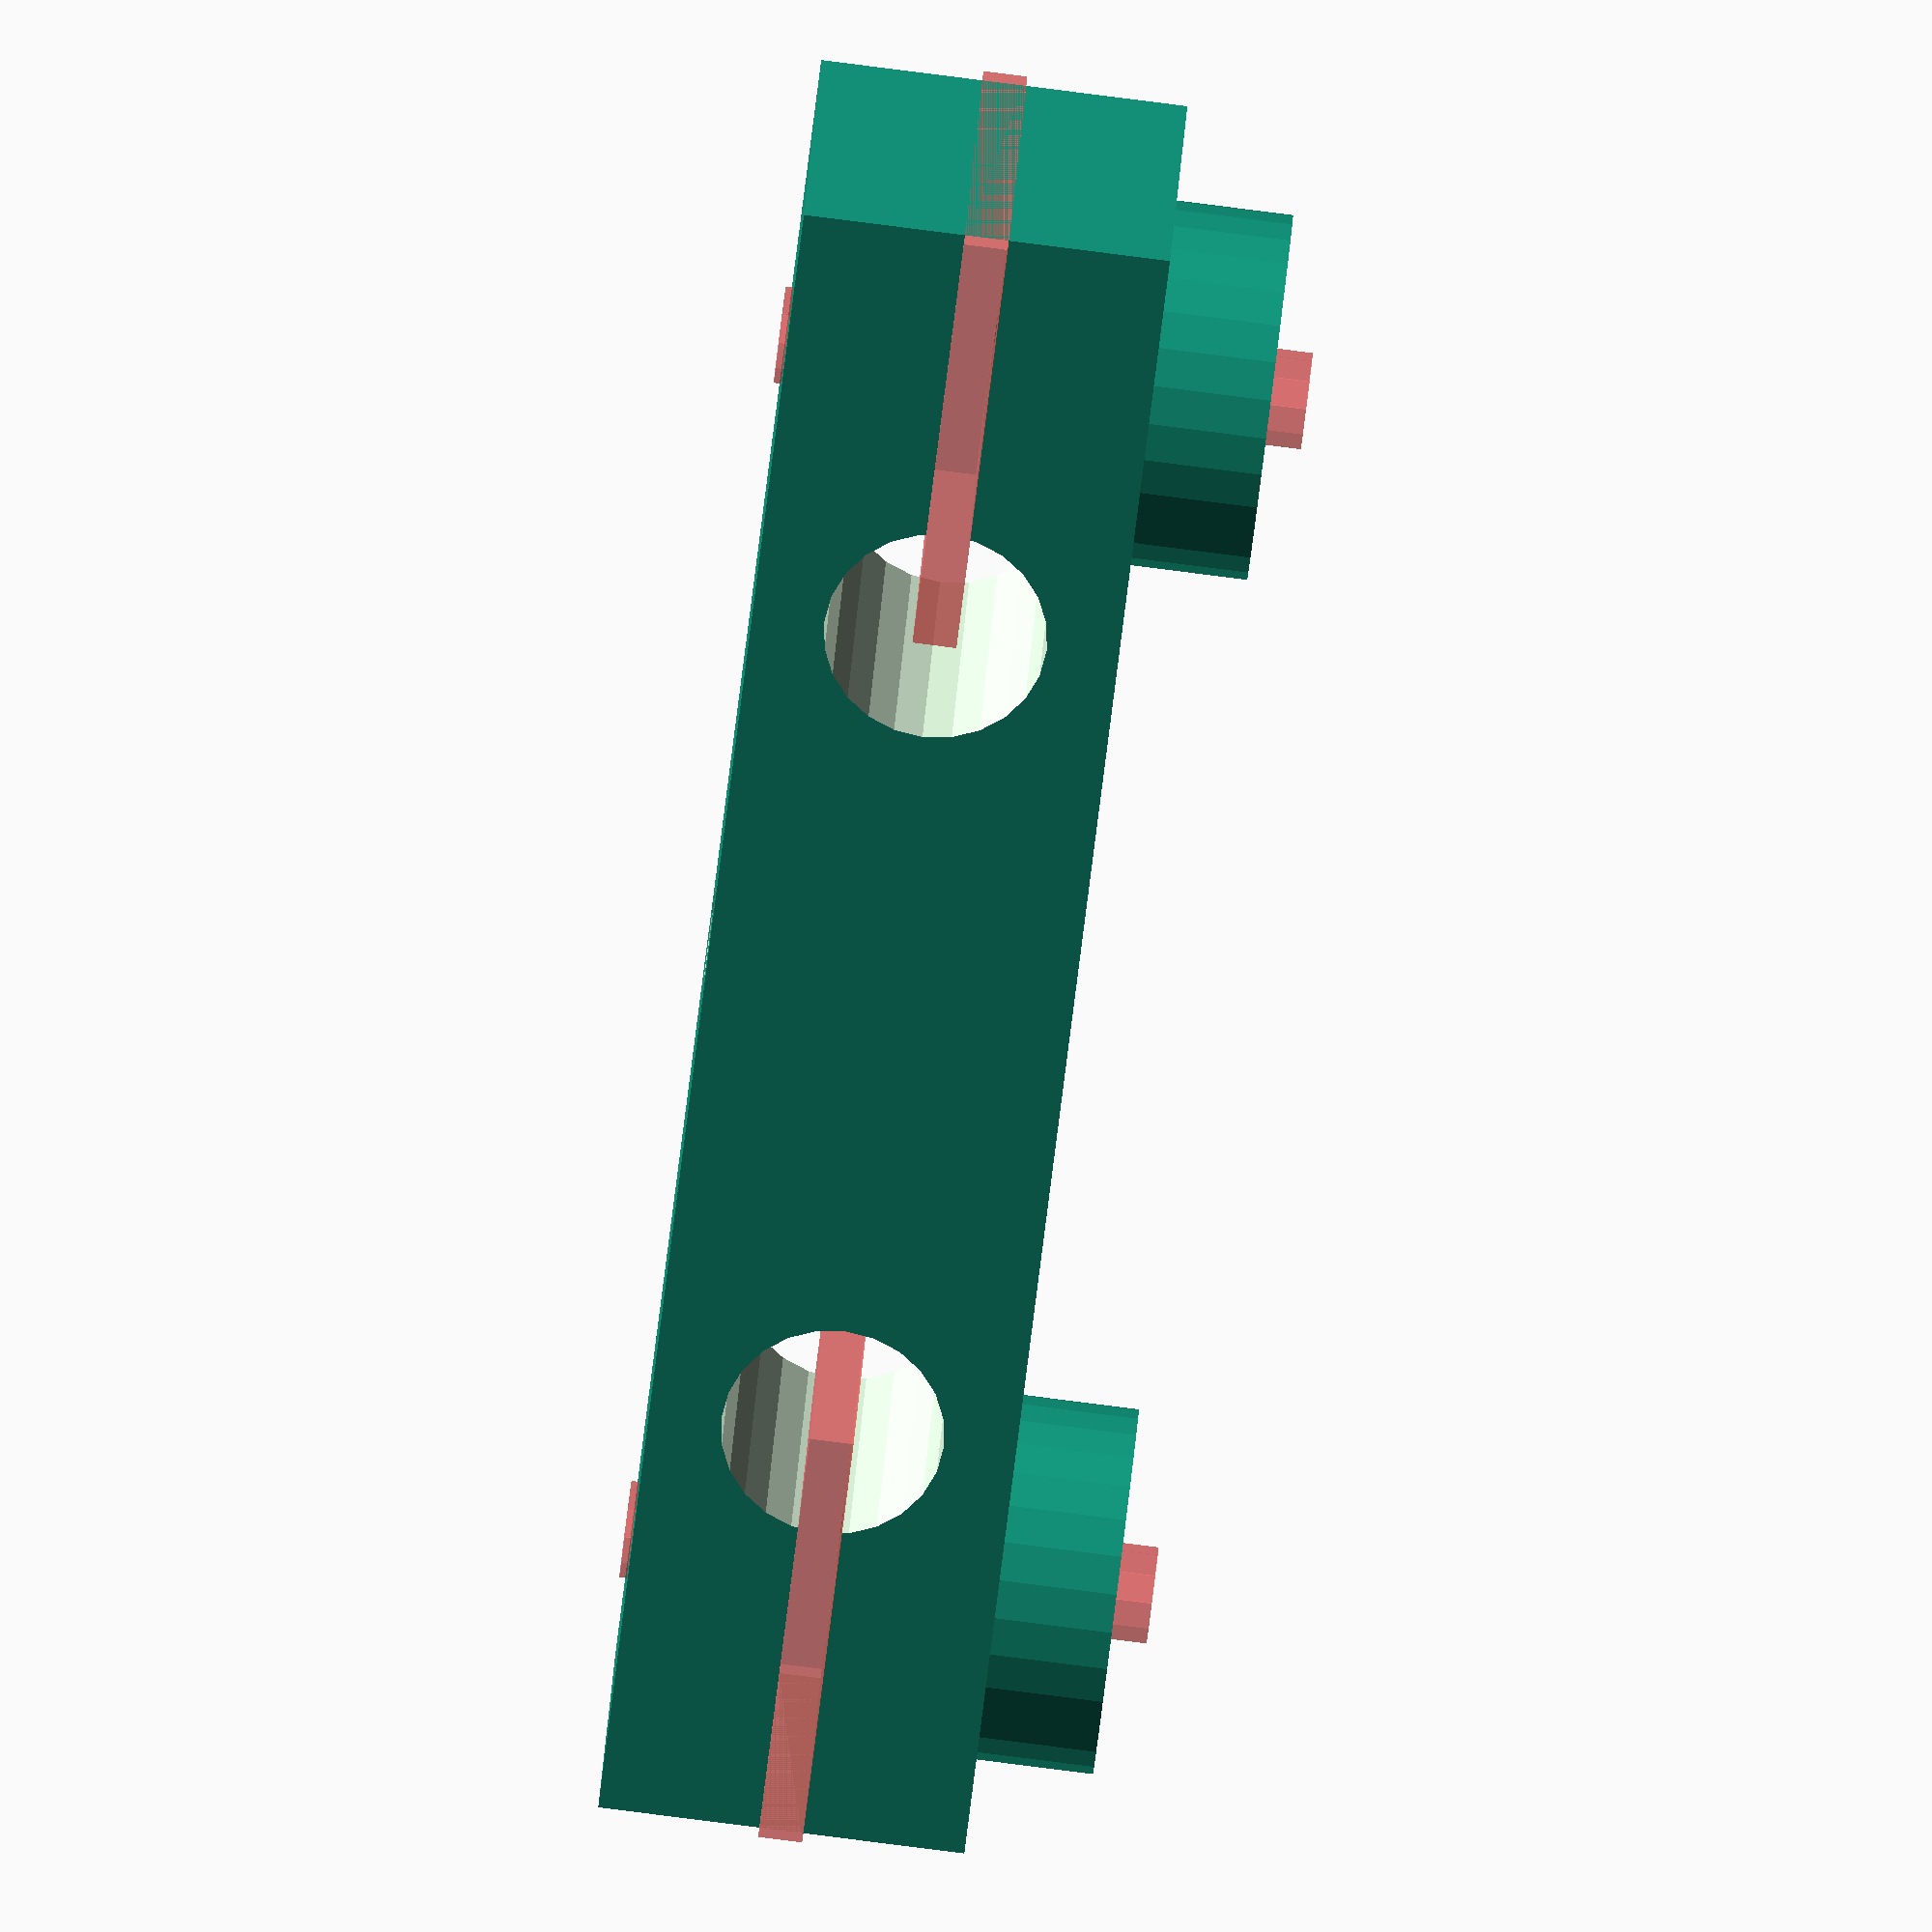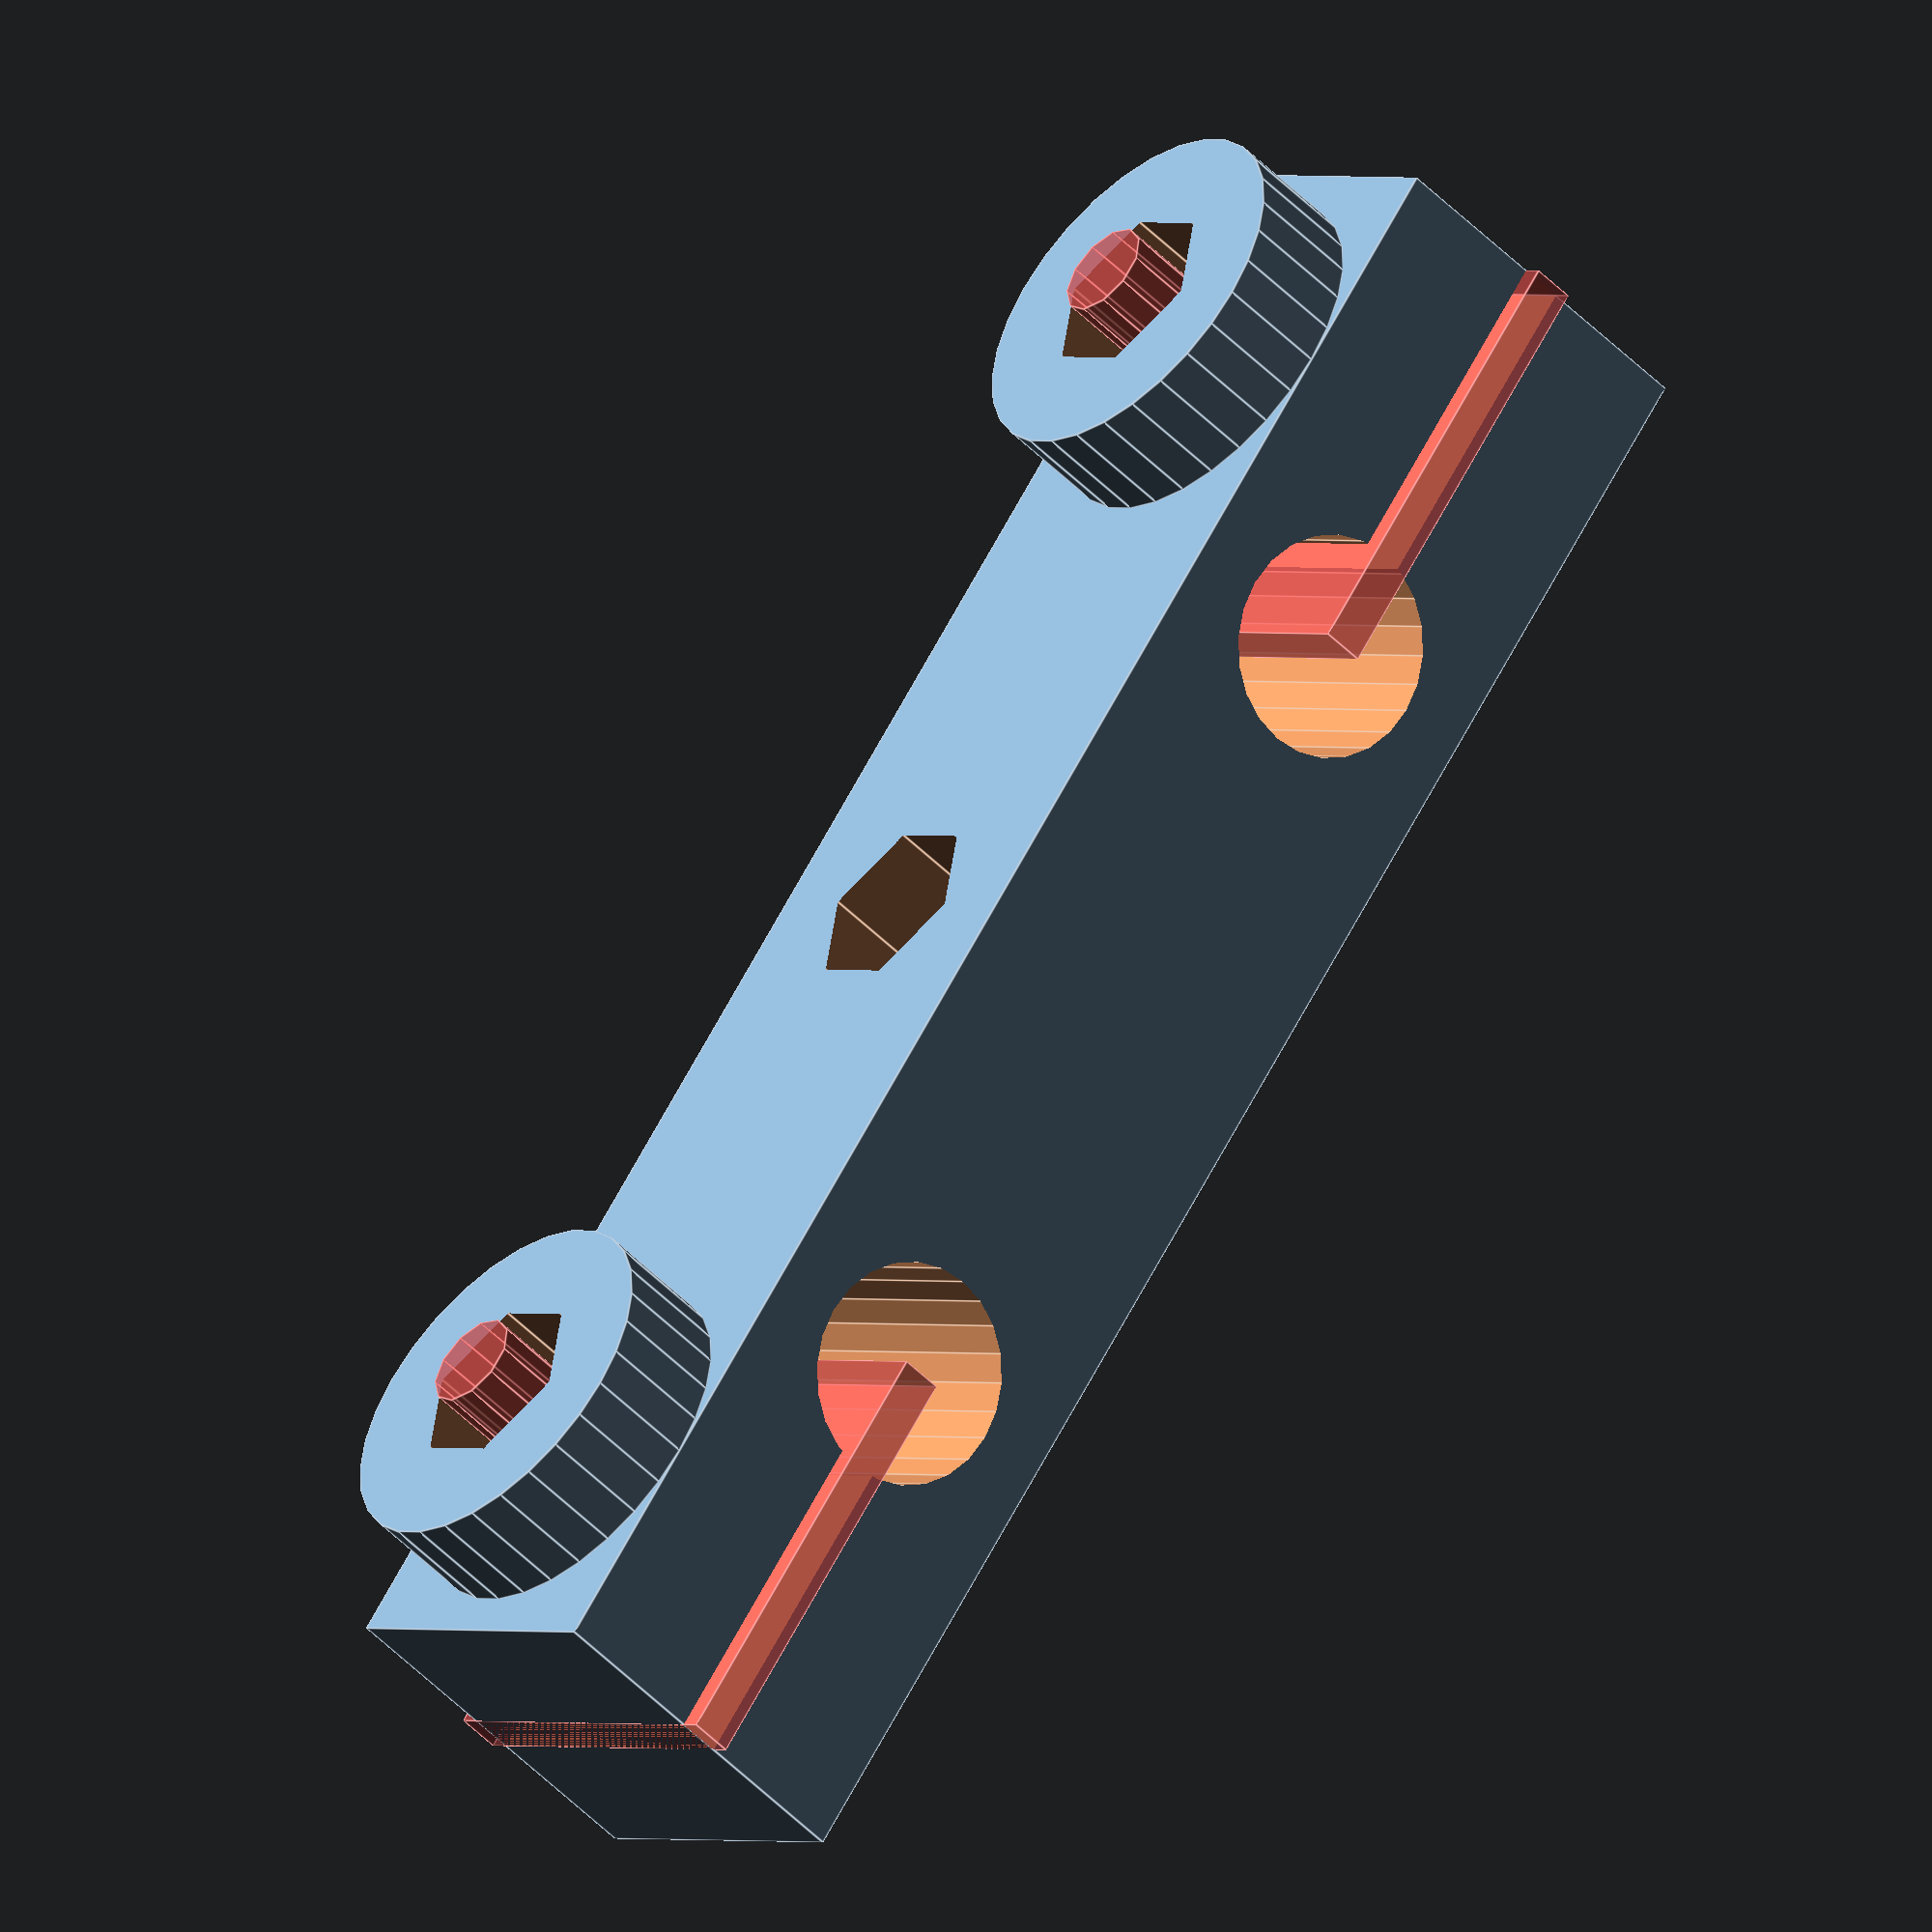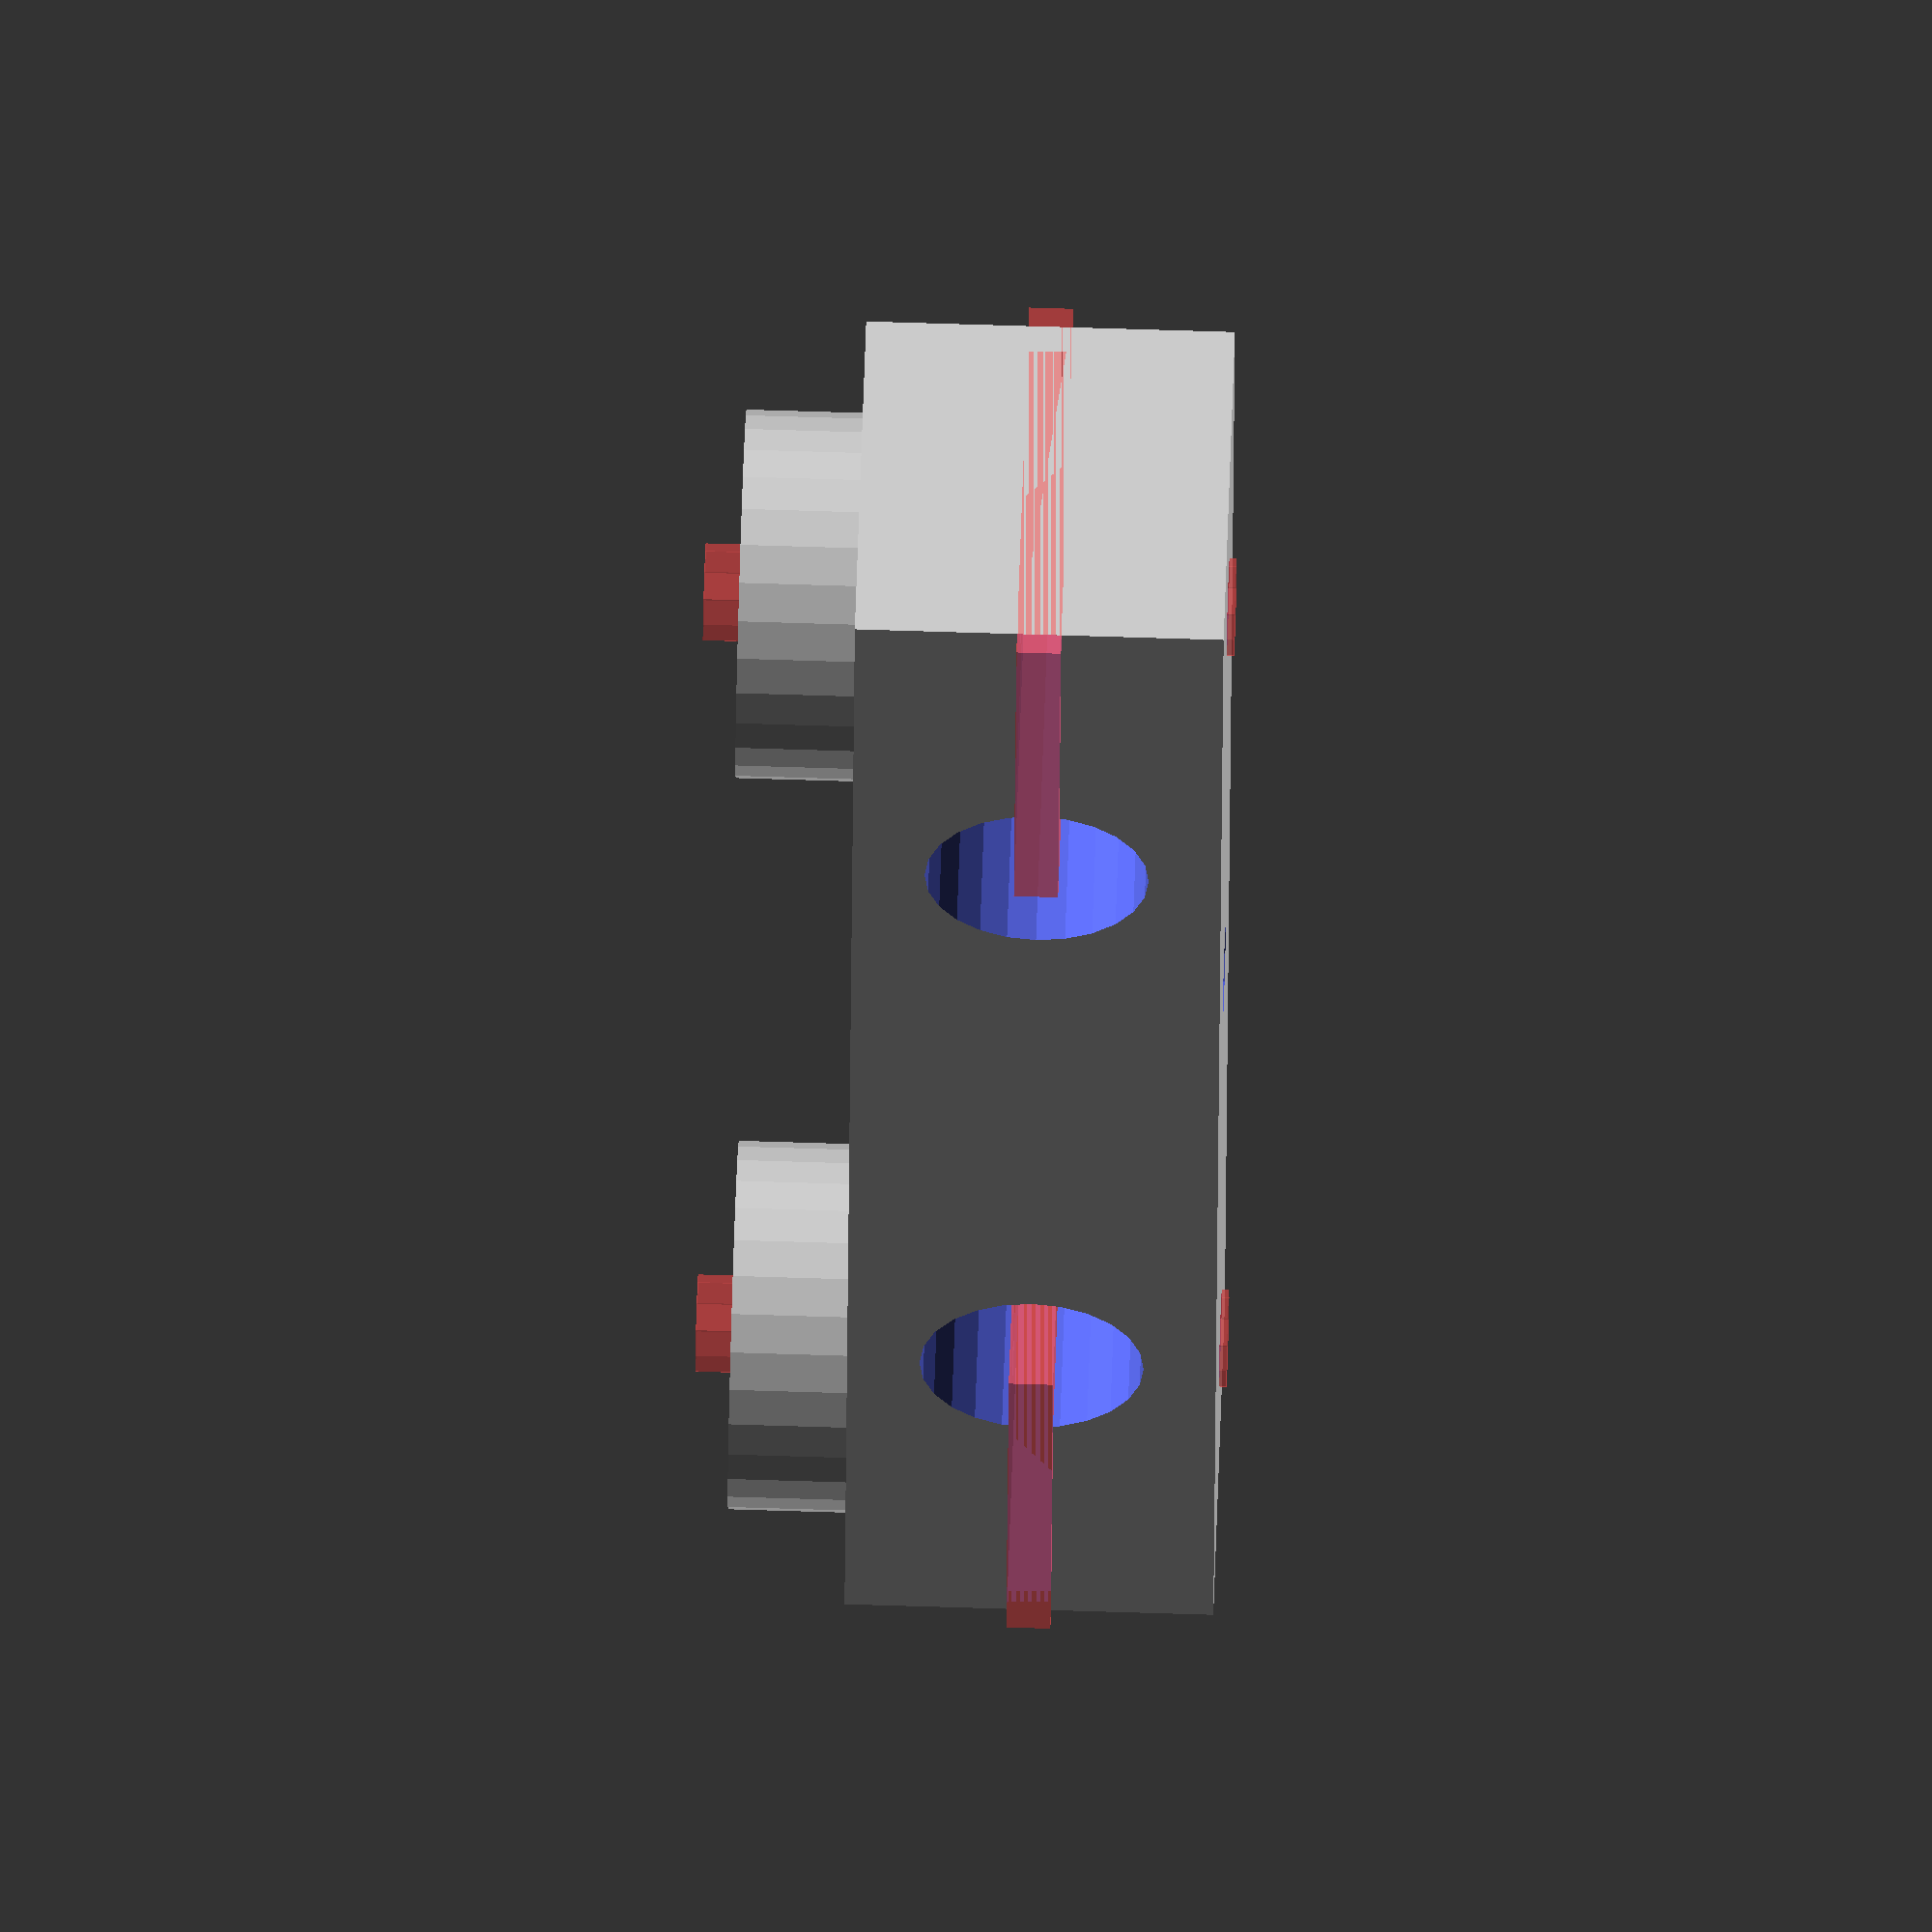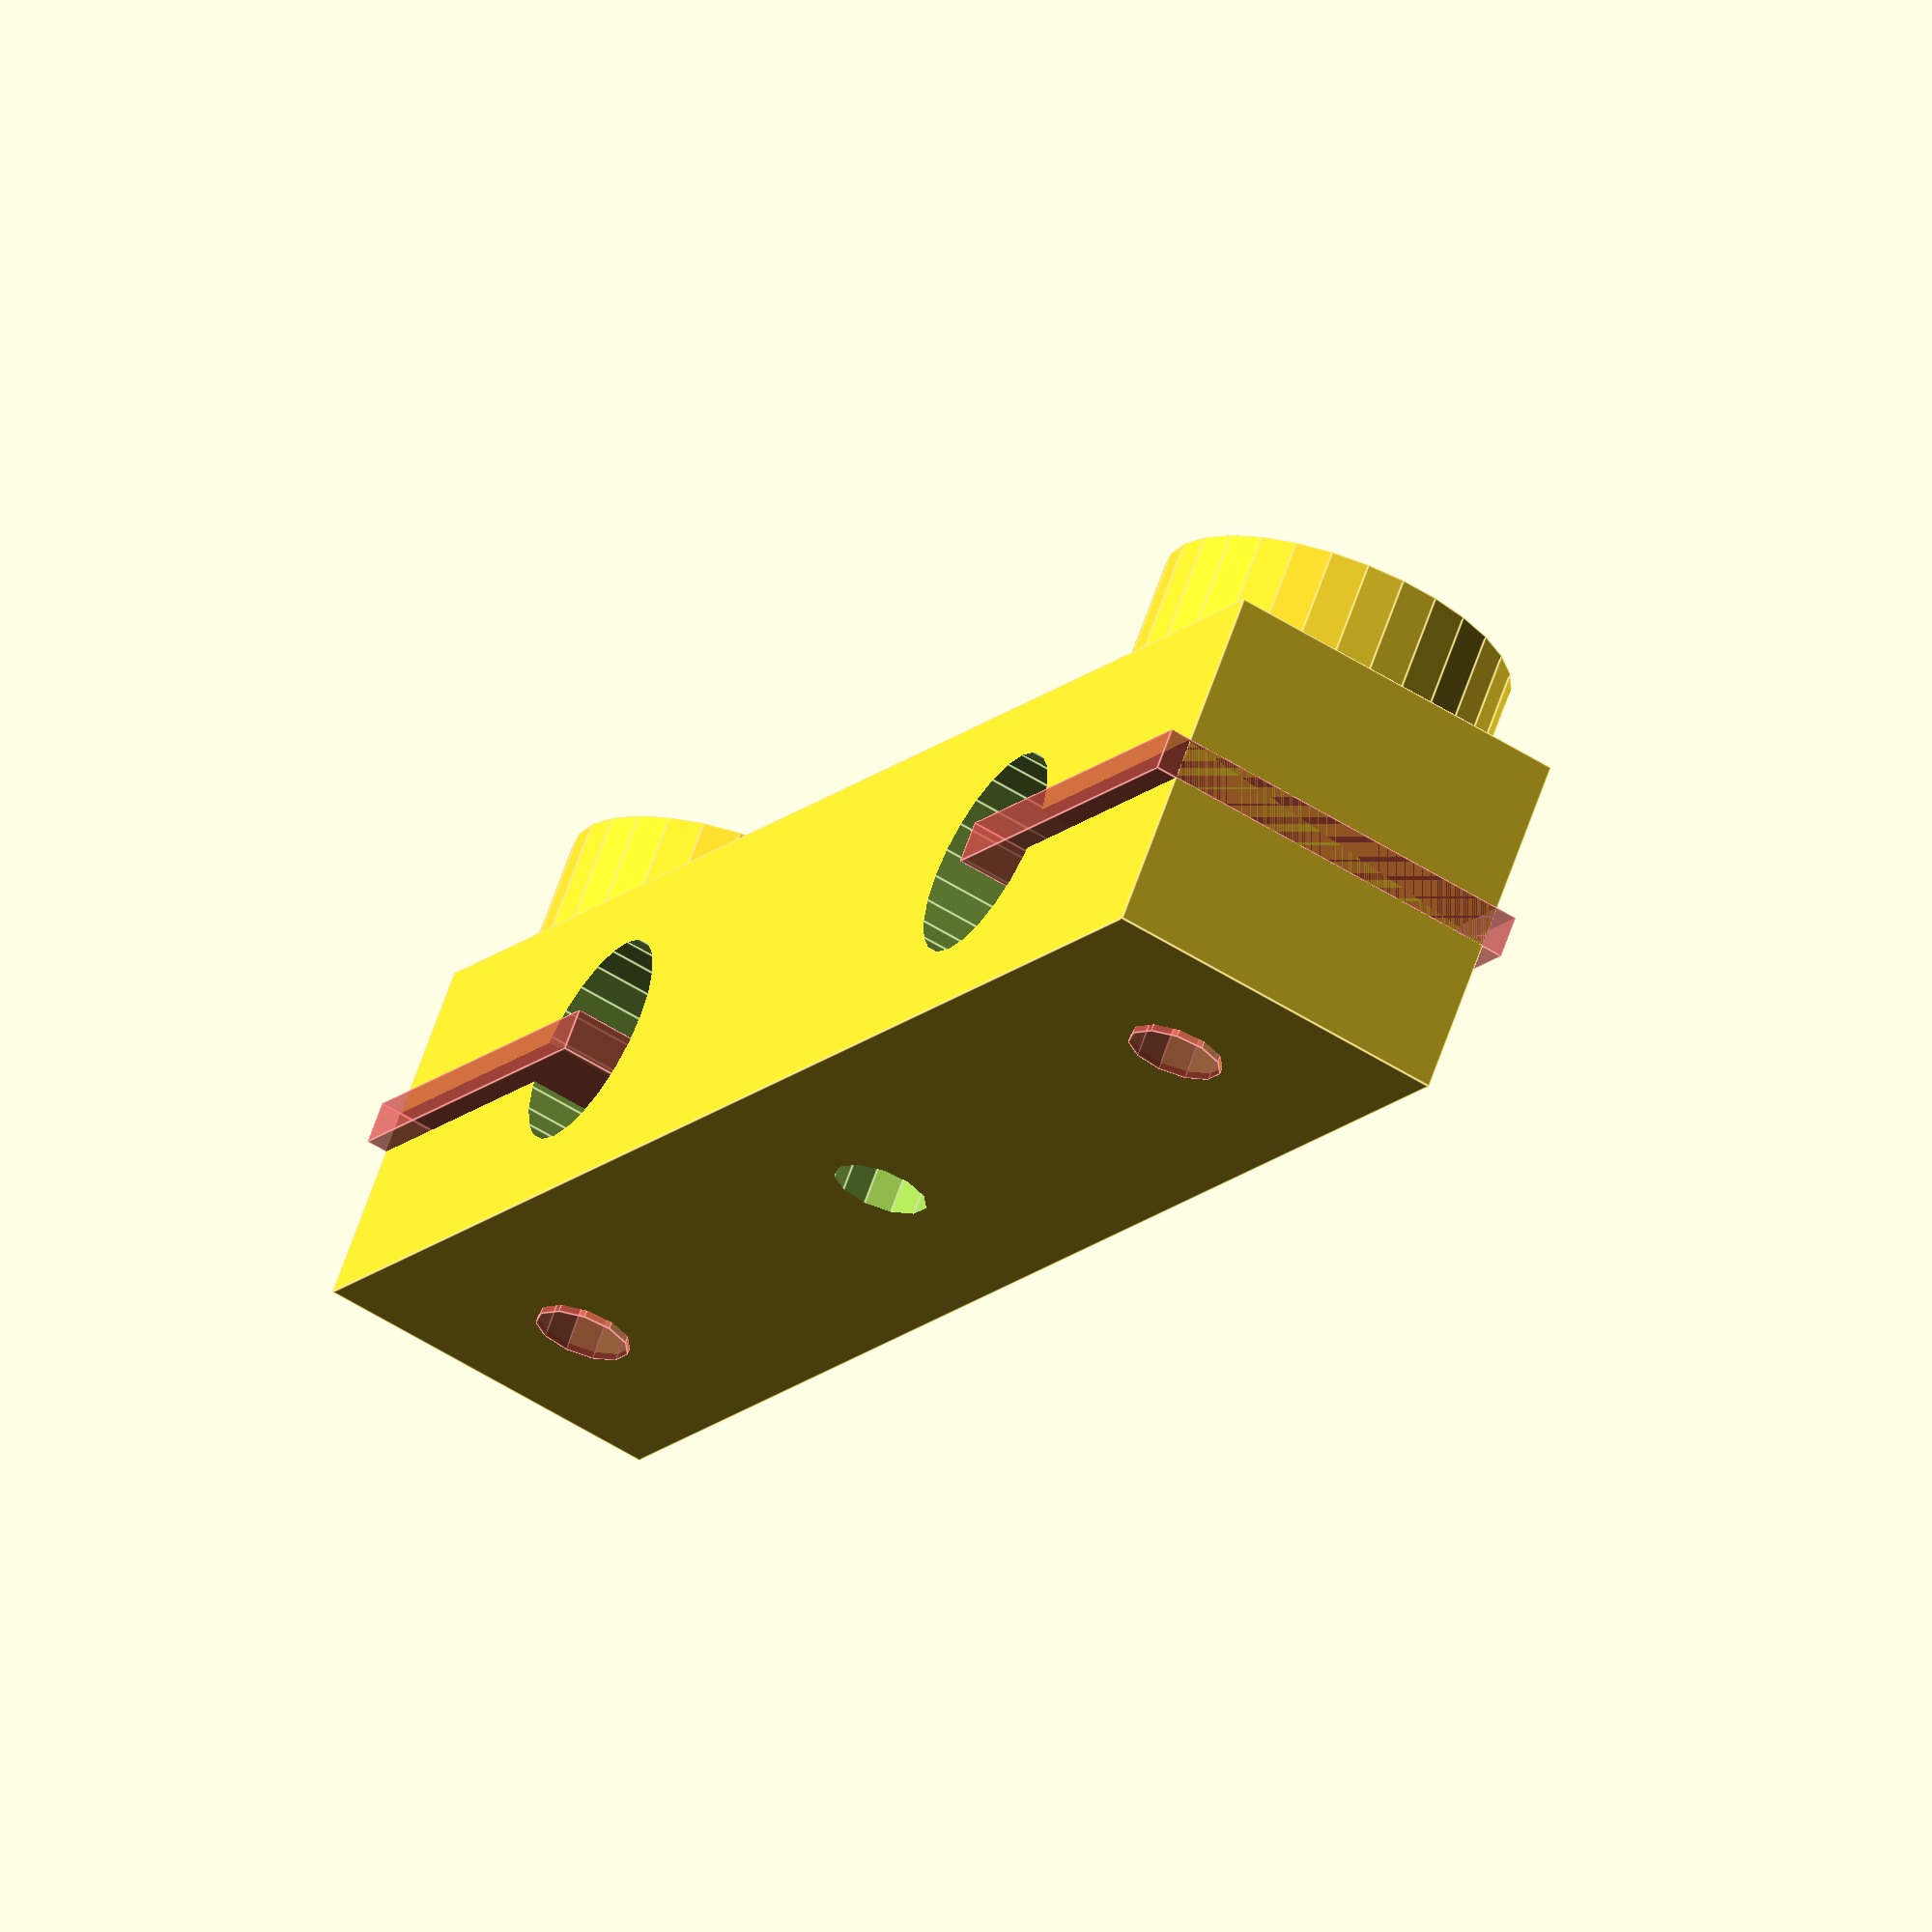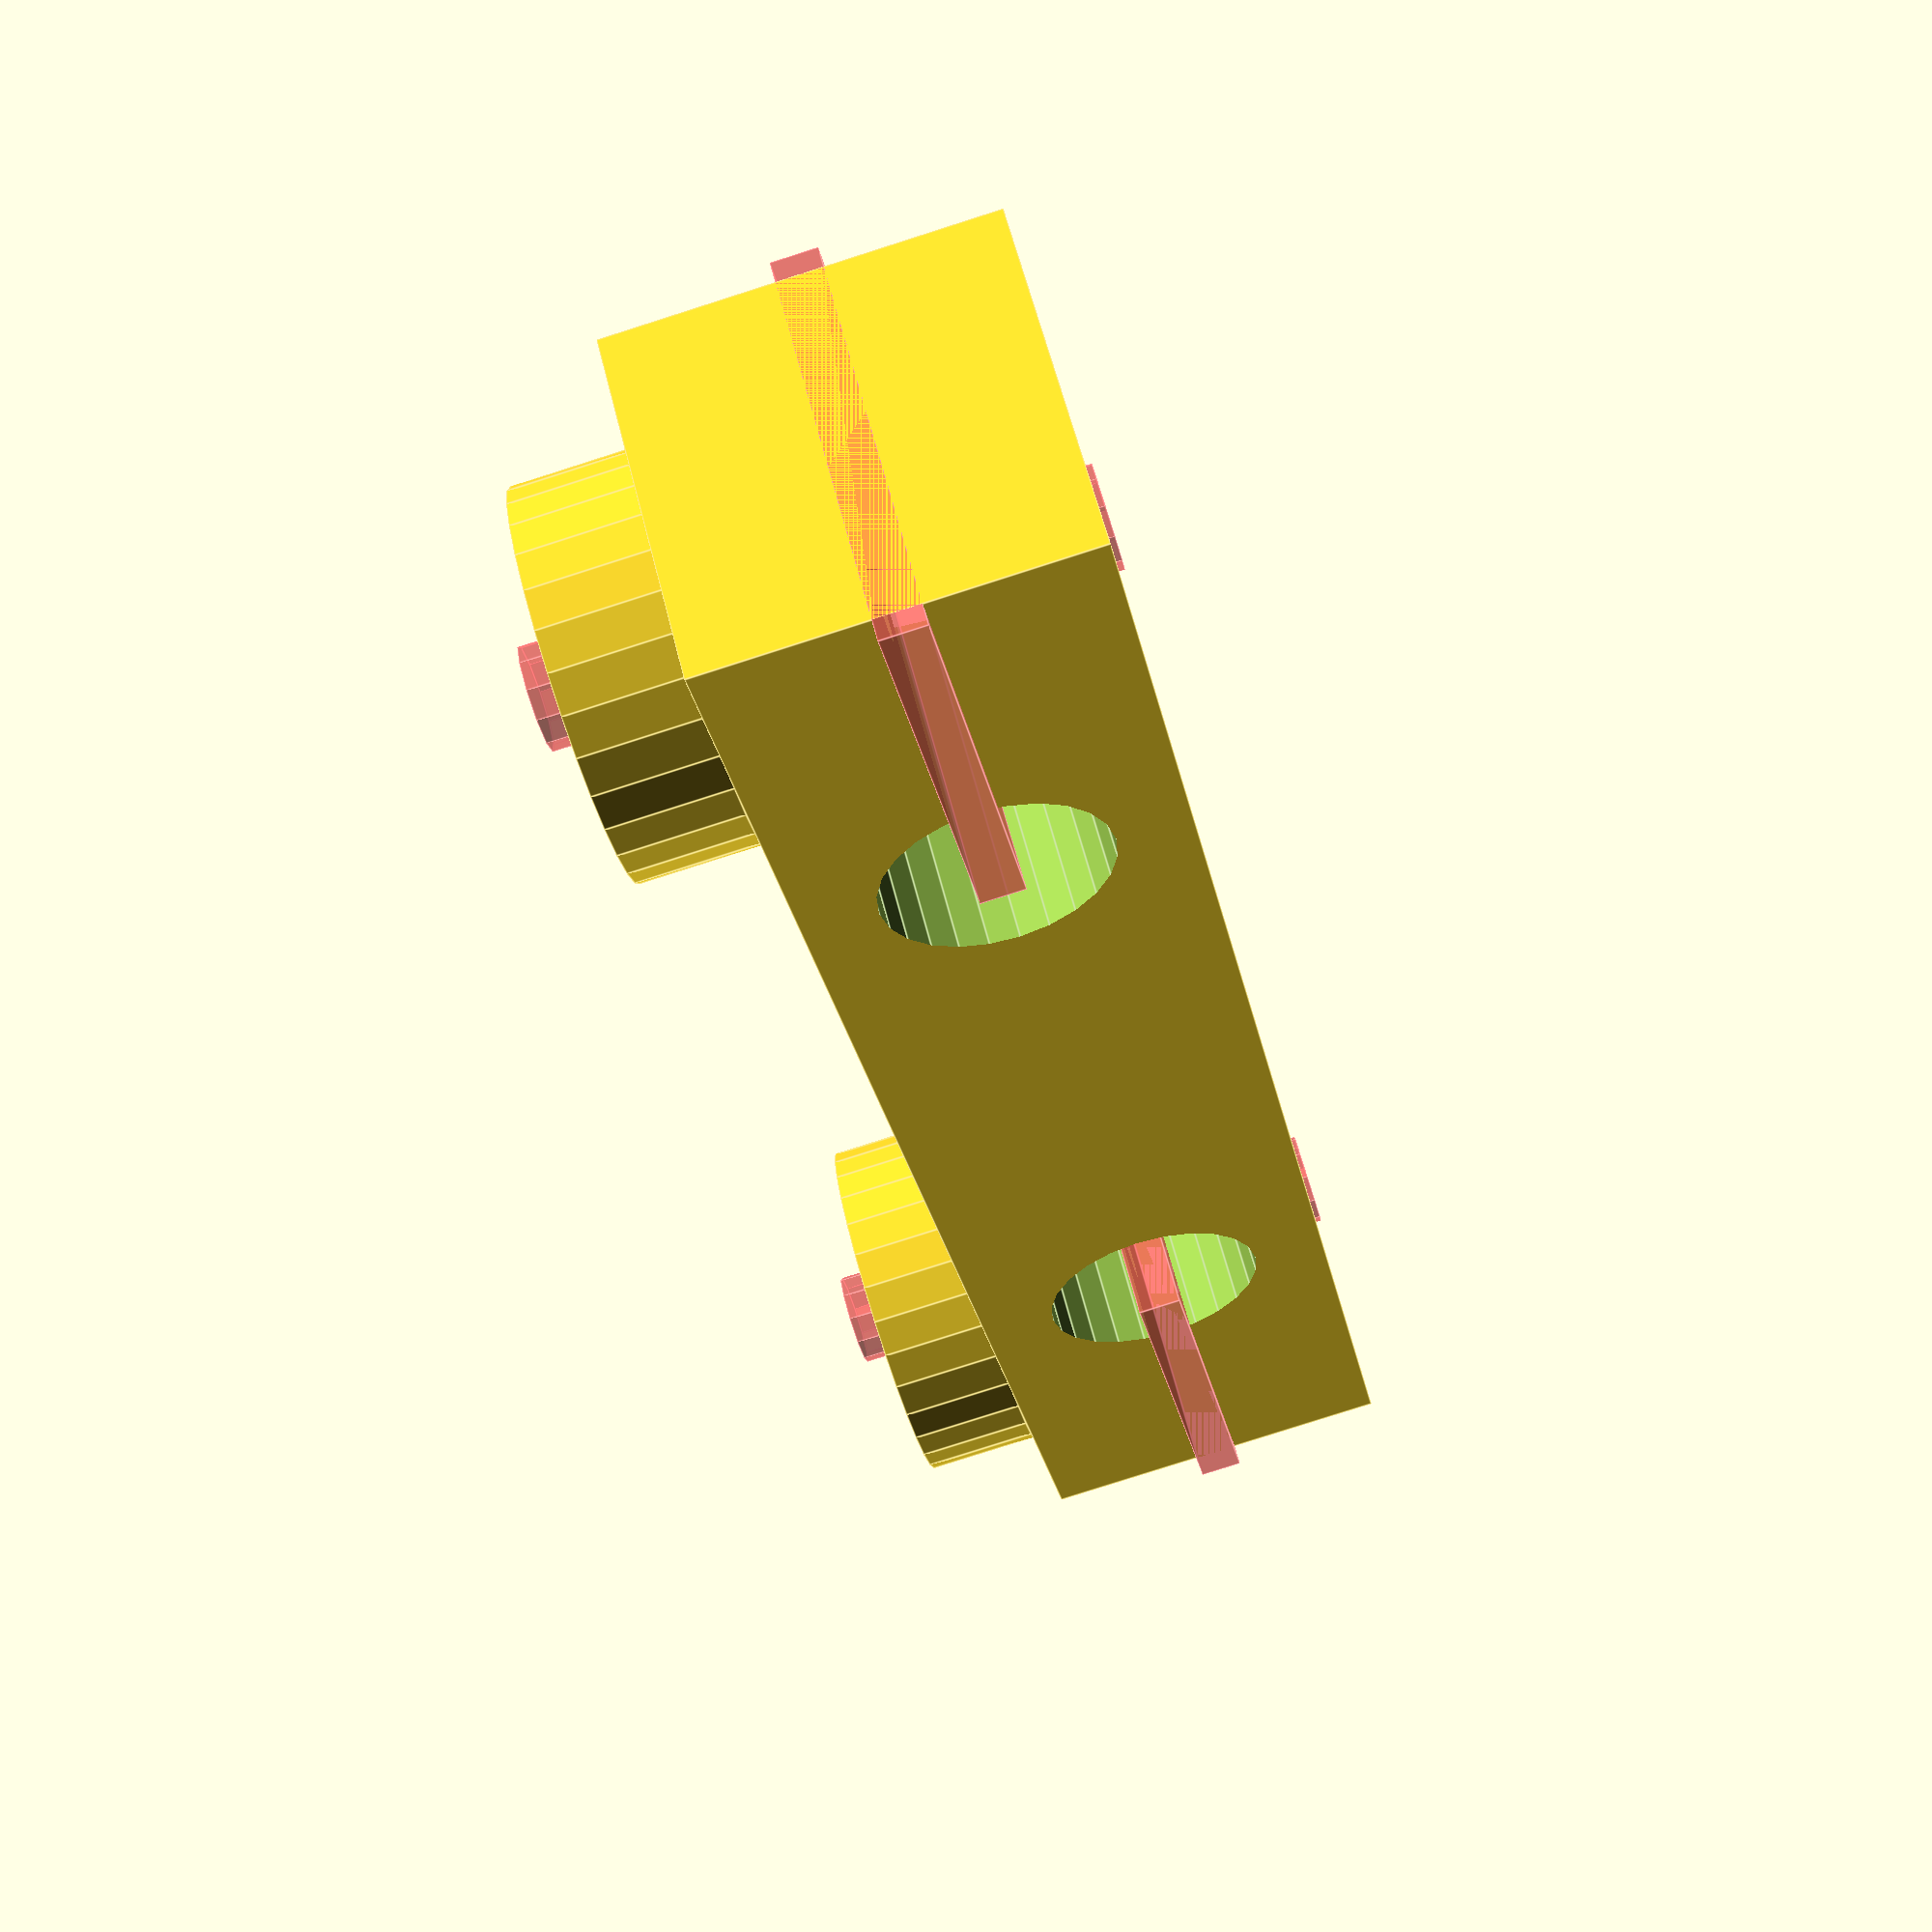
<openscad>
/* Open SCAD Name.: 15mm_rail_sys_v2.scad
*  Copyright (c)..: 2016 www.DIY3DTech.com
*
*  Creation Date..: 12/01/2016
*  Description....:
*
*  Rev 1: Develop Model
*  Rev 2:
*
*  This program is free software; you can redistribute it and/or modify
*  it under the terms of the GNU General Public License as published by
*  the Free Software Foundation; either version 2 of the License, or
*  (at your option) any later version.
*
*  This program is distributed in the hope that it will be useful,
*  but WITHOUT ANY WARRANTY; without even the implied warranty of
*  MERCHANTABILITY or FITNESS FOR A PARTICULAR PURPOSE.  See the
*  GNU General Public License for more details.
*/

/*------------------Customizer View-------------------*/

// preview[view:north, tilt:top]

/*---------------------Parameters---------------------*/

//bar width in mm
bar_y       = 120;
bar_x       = 25;
bar_z       = 25;

//rod diameter
rod_d       = 15.2;
//center to center rod seperation
rod_spread  = 60;

//bolt diameter
bolt_d      = 6.7;

//bolt cap height
cap_height  = 8;
//bolt cap diameter
cap_d       = 12.8;
//cap sides
cap_s       = 6;

//gap to chinch rod
gap         = 3;

/*-----------------------Execute----------------------*/

block_module();

/*-----------------------Modules----------------------*/

module block_module(){ //create module
    difference() {
            union() {//start union
                 translate ([0,0,0]) cube([bar_x,bar_y,bar_z],center=true);

                    //create mounting caps for bolts
                translate ([0,(((bar_y/2)-(rod_spread/2))/2)+(rod_spread/2),(bar_z/2)+(cap_height/2)]) cylinder(cap_height,bar_x/2,bar_x/2, center=true);
                translate ([0,-((((bar_y/2)-(rod_spread/2))/2)+(rod_spread/2)),(bar_z/2)+(cap_height/2)]) cylinder(cap_height,bar_x/2,bar_x/2, center=true);

                    } //end union

    //start subtraction of difference

                //create rod pockets
                translate ([0,rod_spread/2,0]) rotate ([0,90,0]) cylinder(bar_x+3,rod_d/2,rod_d/2, center=true);
                translate ([0,-(rod_spread/2),0]) rotate ([0,90,0]) cylinder(bar_x+3,rod_d/2,rod_d/2, center=true);

                //create 1/4-20 bolt hole
                translate ([0,0,0]) rotate ([0,0,0]) cylinder(bar_x+cap_height+3,bolt_d/2,bolt_d/2, center=true);

                //create strain relief to chinch on rods
                #translate ([0,(((bar_y/2)-(rod_spread/2))/2)+(rod_spread/2),0]) cube([bar_x+3,((bar_y/2)-(rod_spread/2)),gap],center=true);

                #translate ([0,-((((bar_y/2)-(rod_spread/2))/2)+(rod_spread/2)),0]) cube([bar_x+3,((bar_y/2)-(rod_spread/2)),gap],center=true);

                //create mounting bolt openings
                #translate ([0,(((bar_y/2)-(rod_spread/2))/2)+(rod_spread/2),5]) cylinder(bar_x+cap_height+3,bolt_d/2,bolt_d/2, center=true);
                #translate ([0,-((((bar_y/2)-(rod_spread/2))/2)+(rod_spread/2)),5]) cylinder(bar_x+cap_height+3,bolt_d/2,bolt_d/2, center=true);

                //create hex cap head recess for mounting bolts
                translate ([0,(((bar_y/2)-(rod_spread/2))/2)+(rod_spread/2),(bar_z/2)+(cap_height/2)+1]) cylinder(cap_height,cap_d/2,cap_d/2,$fn=6, center=true);
                translate ([0,-((((bar_y/2)-(rod_spread/2))/2)+(rod_spread/2)),(bar_z/2)+(cap_height/2)+1]) cylinder(cap_height,cap_d/2,cap_d/2,$fn=6, center=true);

                //create center recess for cap head
                translate ([0,0,((bar_z/2)+1)-(cap_height/2)]) cylinder(cap_height,cap_d/2,cap_d/2,$fn=6, center=true);


    } //end difference
}//end module

/*----------------------End Code----------------------*/
</openscad>
<views>
elev=87.1 azim=247.9 roll=262.8 proj=o view=wireframe
elev=230.6 azim=40.1 roll=137.6 proj=o view=edges
elev=292.8 azim=169.4 roll=91.8 proj=o view=solid
elev=113.7 azim=151.8 roll=340.7 proj=o view=edges
elev=261.1 azim=320.7 roll=72.3 proj=p view=edges
</views>
